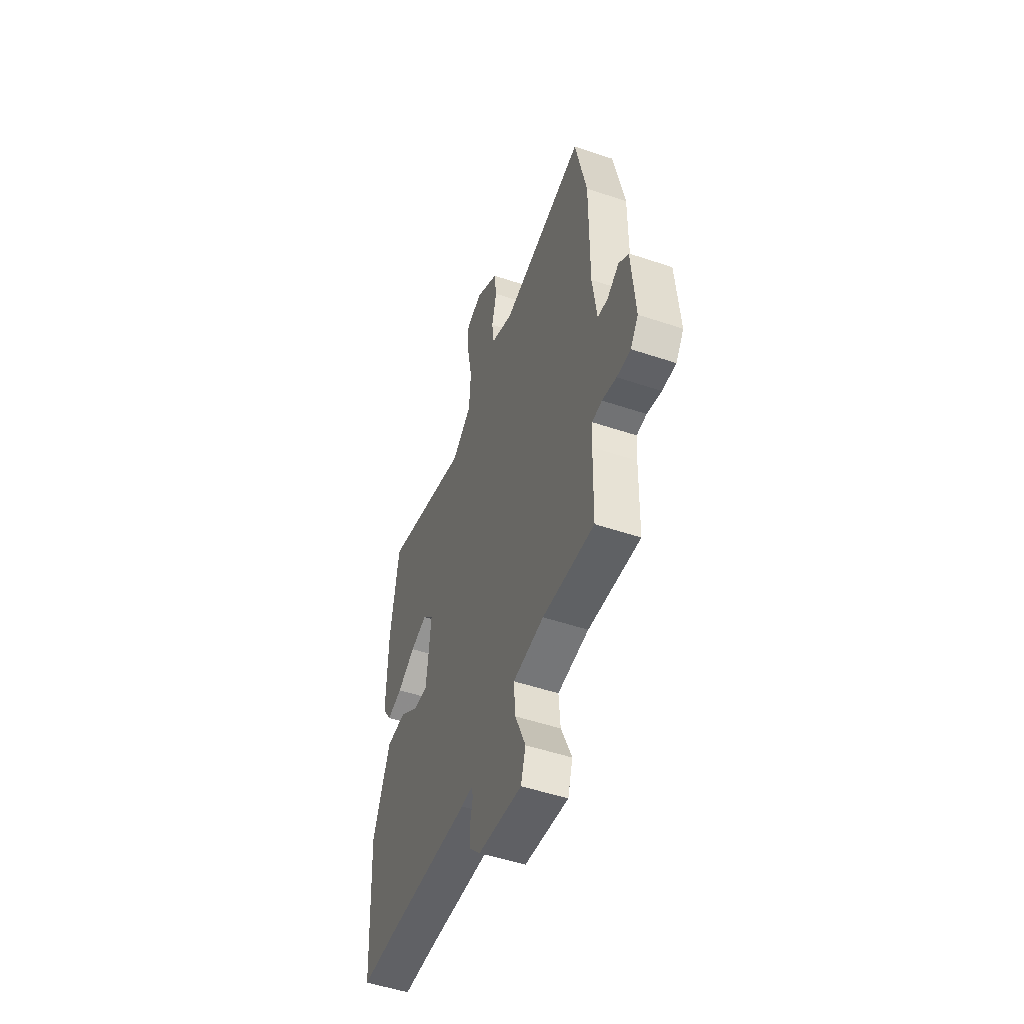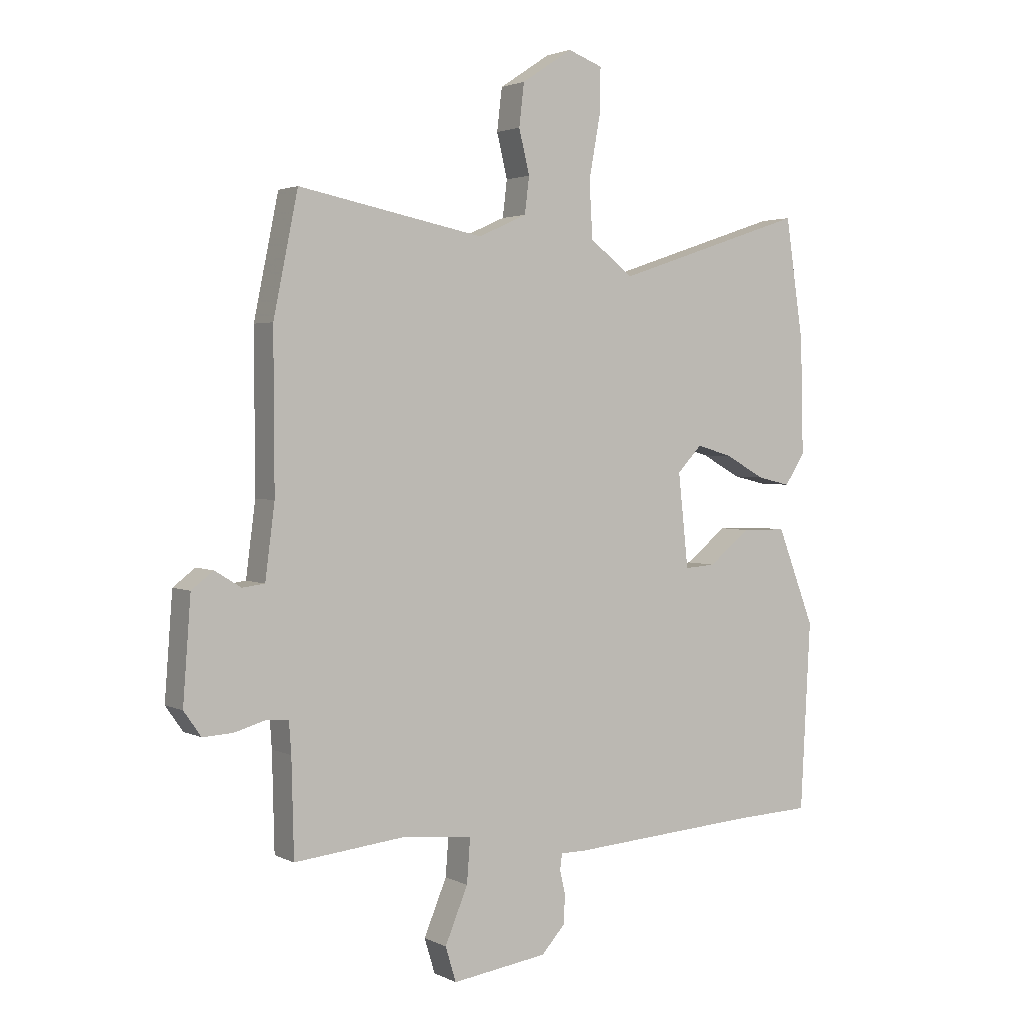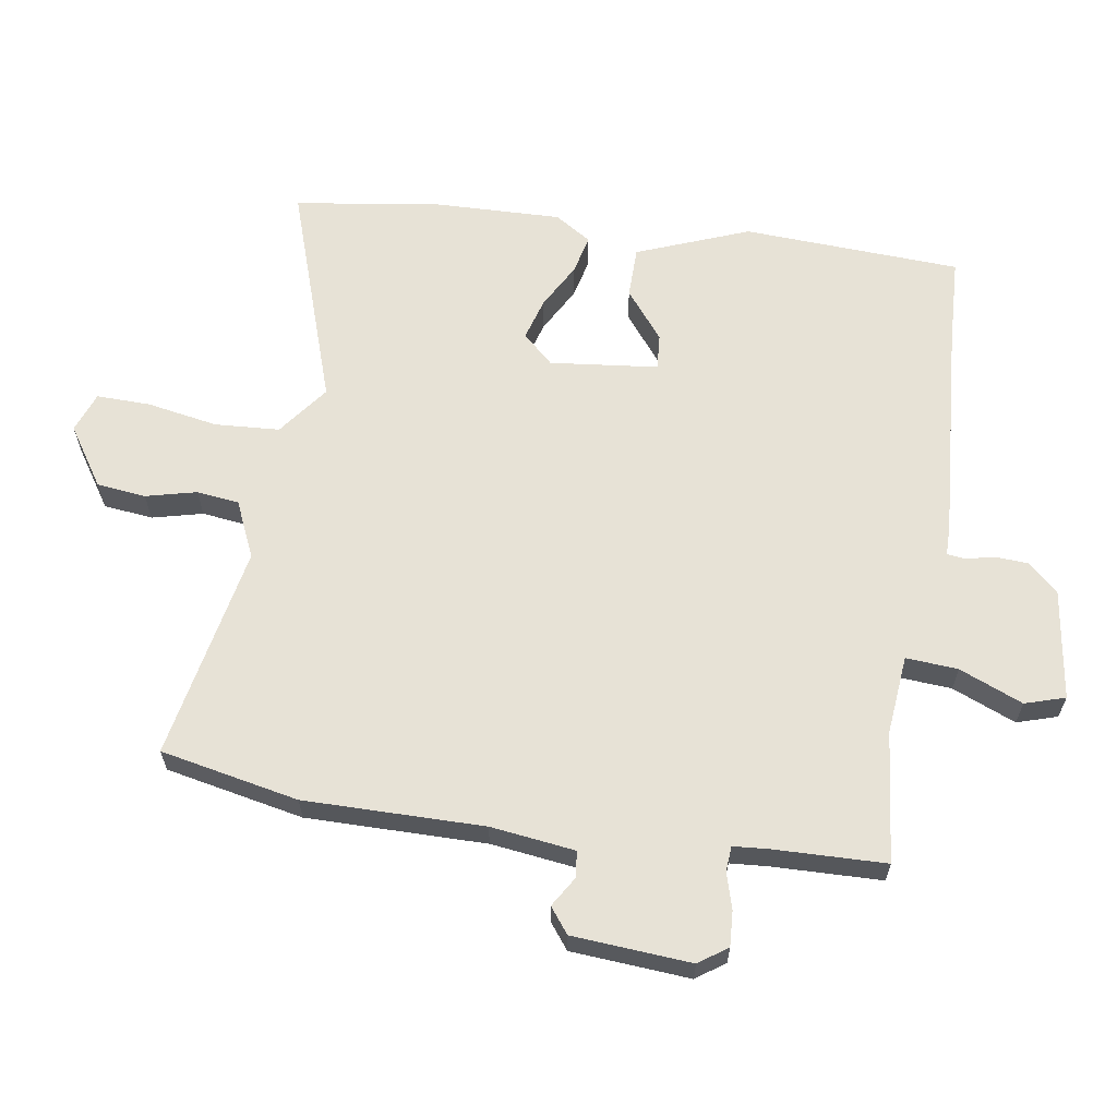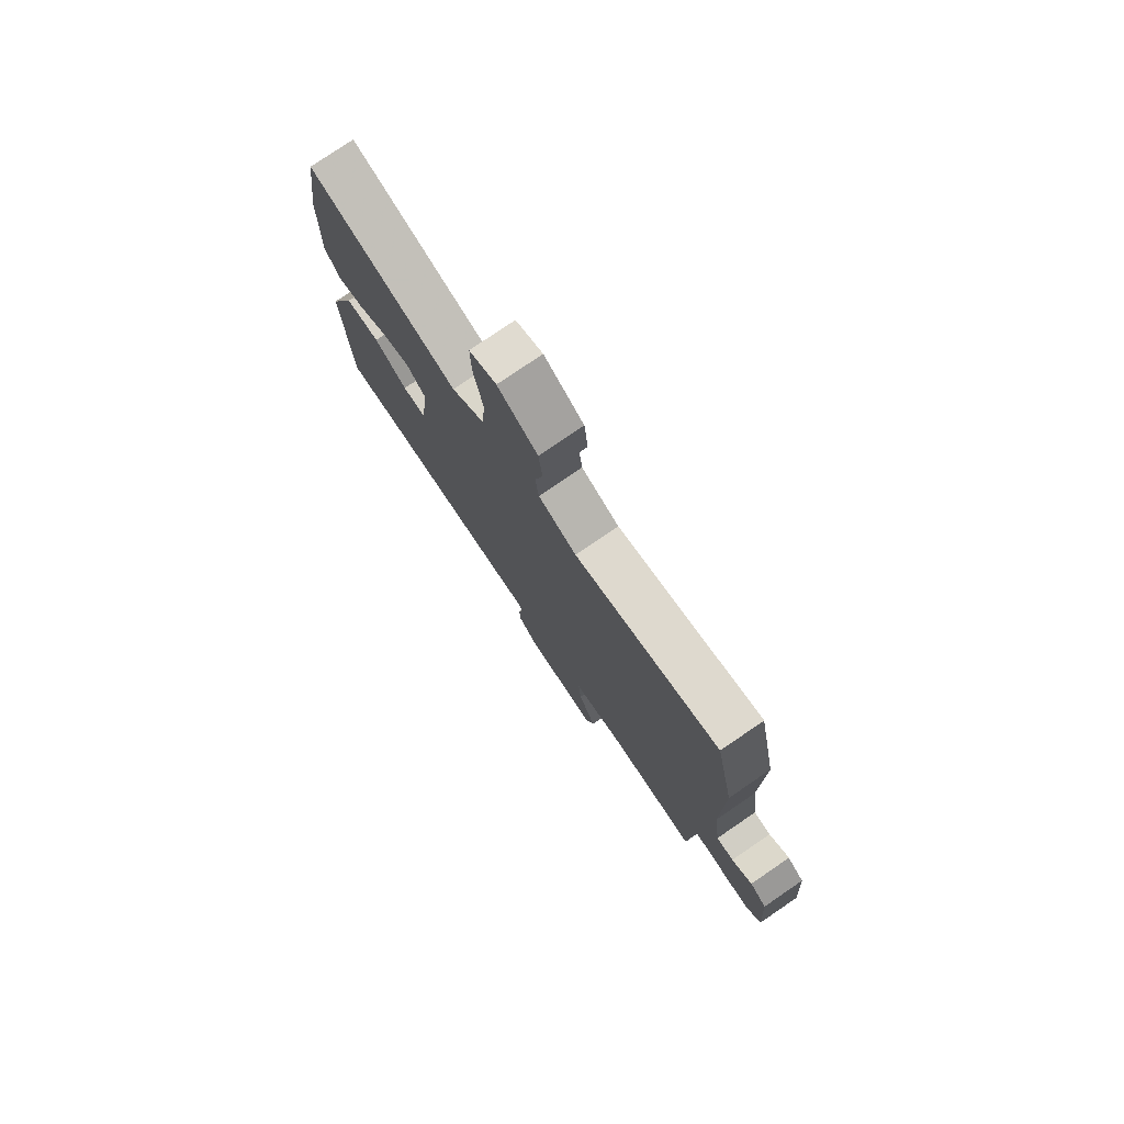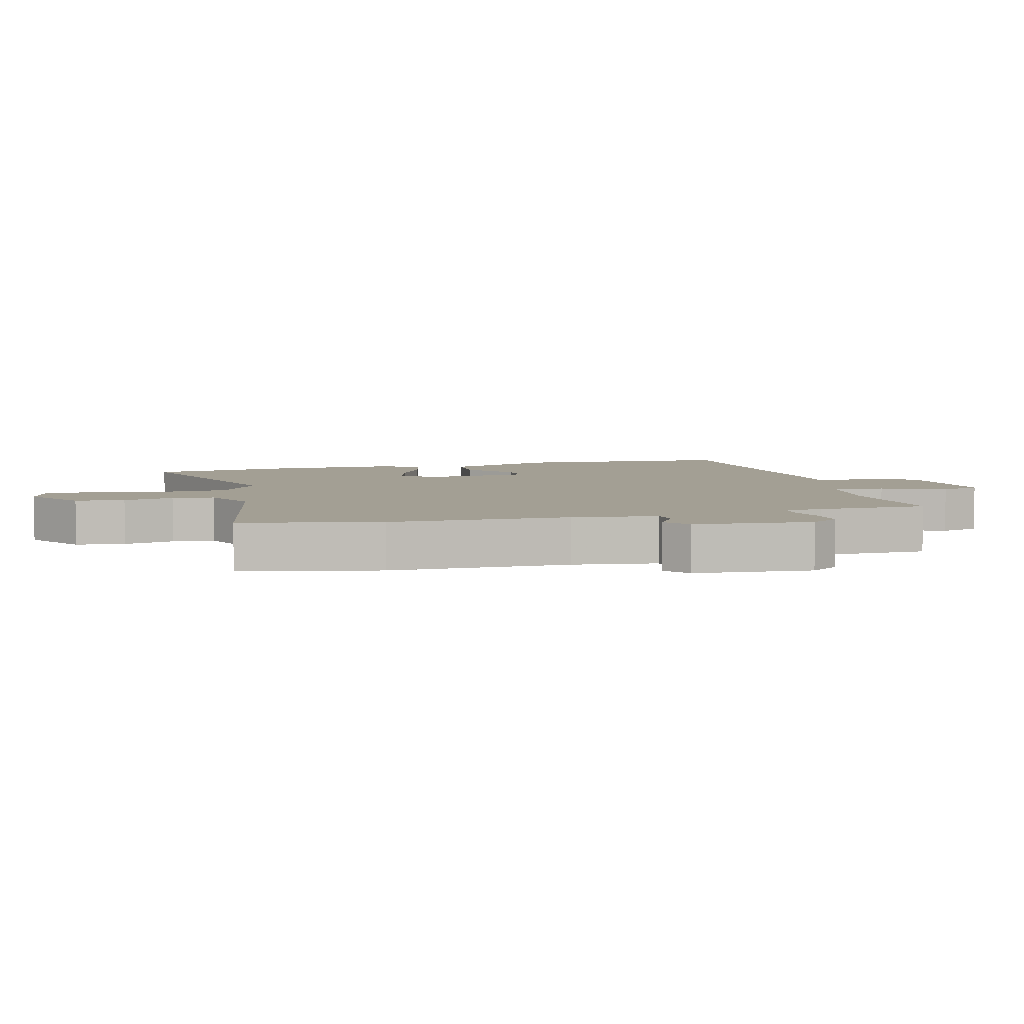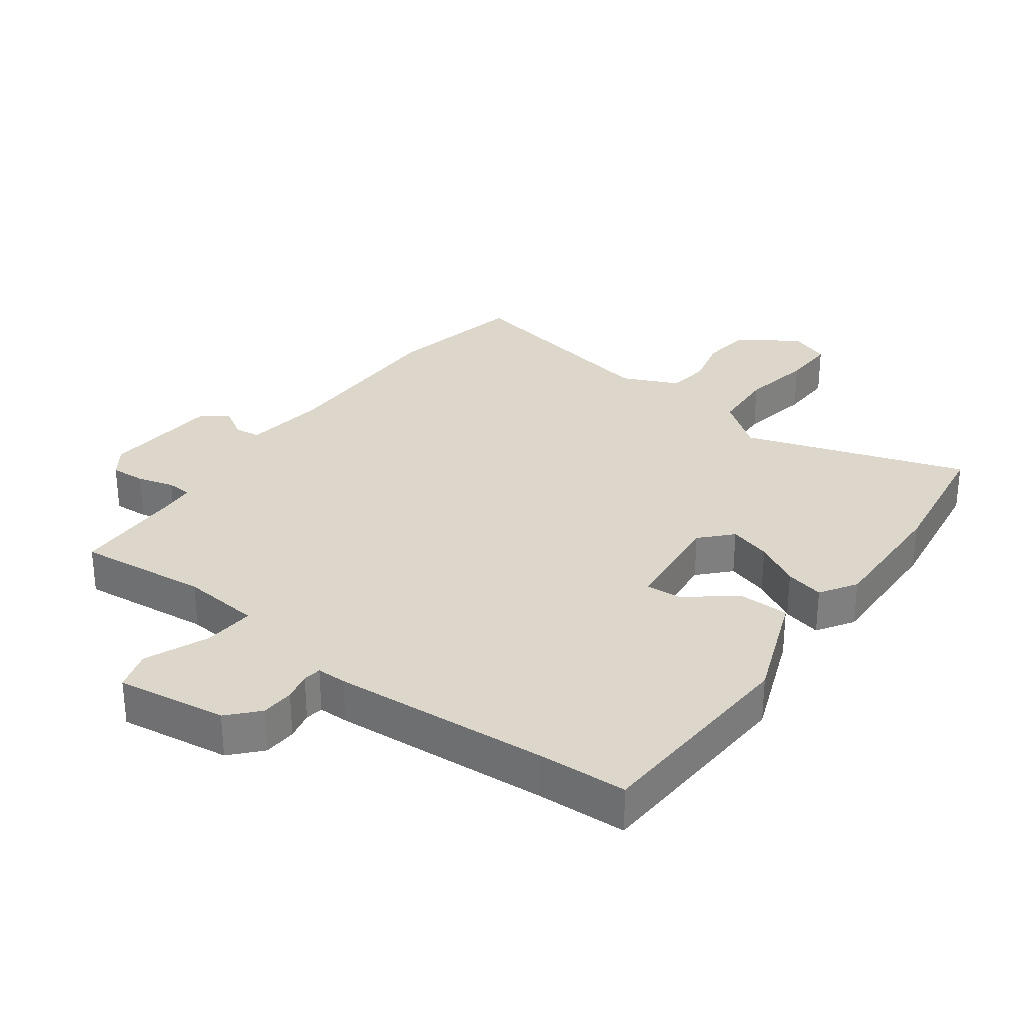
<metadata>
{"format":"obj","ext":"obj","renderer":"f3d","projection":"perspective","resolution":1024,"background":"white","views":[{"elev":-51.3,"azim":69.9,"up":"+Z"},{"elev":2.6,"azim":148.1,"up":"+Z"},{"elev":62.9,"azim":98.7,"up":"+Y"},{"elev":77.8,"azim":55.7,"up":"+Z"},{"elev":5.4,"azim":75.3,"up":"+Y"},{"elev":30.6,"azim":-143.6,"up":"+Y"}]}
</metadata>
<code>
v -0.522 0.07 0.351
v -0.49 0.07 0.567
v -0.147 0.07 0.453
v -0.069 0.07 0.512
v -0.063 0.07 0.612
v -0.083 0.07 0.721
v -0.085 0.07 0.804
v -0.023 0.07 0.827
v 0.068 0.07 0.767
v 0.077 0.07 0.691
v 0.058 0.07 0.613
v 0.066 0.07 0.548
v 0.153 0.07 0.509
v 0.485 0.07 0.574
v 0.529 0.07 0.361
v 0.528 0.07 0.084
v 0.545 0.07 -0.046
v 0.585 0.07 -0.051
v 0.632 0.07 -0.022
v 0.671 0.07 -0.052
v 0.685 0.07 -0.235
v 0.654 0.07 -0.279
v 0.6 0.07 -0.276
v 0.544 0.07 -0.26
v 0.505 0.07 -0.263
v 0.501 0.07 -0.319
v 0.497 0.07 -0.49
v 0.295 0.07 -0.469
v 0.173 0.07 -0.481
v 0.179 0.07 -0.561
v 0.22 0.07 -0.659
v 0.201 0.07 -0.721
v 0.03 0.07 -0.697
v -0.012 0.07 -0.651
v -0.015 0.07 -0.6
v -0.005 0.07 -0.556
v -0.009 0.07 -0.528
v -0.055 0.07 -0.528
v -0.388 0.07 -0.505
v -0.528 0.07 -0.499
v -0.546 0.07 -0.163
v -0.479 0.07 0.01
v -0.4 0.07 0.011
v -0.325 0.07 -0.048
v -0.27 0.07 -0.052
v -0.252 0.07 0.115
v -0.296 0.07 0.162
v -0.361 0.07 0.143
v -0.431 0.07 0.104
v -0.491 0.07 0.09
v -0.527 0.07 0.146
v -0.522 0 0.351
v -0.49 0 0.567
v -0.147 0 0.453
v -0.069 0 0.512
v -0.063 0 0.612
v -0.083 0 0.721
v -0.085 0 0.804
v -0.023 0 0.827
v 0.068 0 0.767
v 0.077 0 0.691
v 0.058 0 0.613
v 0.066 0 0.548
v 0.153 0 0.509
v 0.485 0 0.574
v 0.529 0 0.361
v 0.528 0 0.084
v 0.545 0 -0.046
v 0.585 0 -0.051
v 0.632 0 -0.022
v 0.671 0 -0.052
v 0.685 0 -0.235
v 0.654 0 -0.279
v 0.6 0 -0.276
v 0.544 0 -0.26
v 0.505 0 -0.263
v 0.501 0 -0.319
v 0.497 0 -0.49
v 0.295 0 -0.469
v 0.173 0 -0.481
v 0.179 0 -0.561
v 0.22 0 -0.659
v 0.201 0 -0.721
v 0.03 0 -0.697
v -0.012 0 -0.651
v -0.015 0 -0.6
v -0.005 0 -0.556
v -0.009 0 -0.528
v -0.055 0 -0.528
v -0.388 0 -0.505
v -0.528 0 -0.499
v -0.546 0 -0.163
v -0.479 0 0.01
v -0.4 0 0.011
v -0.325 0 -0.048
v -0.27 0 -0.052
v -0.252 0 0.115
v -0.296 0 0.162
v -0.361 0 0.143
v -0.431 0 0.104
v -0.491 0 0.09
v -0.527 0 0.146
f 48 49 50 51
f 47 48 51 1
f 41 42 43 44
f 39 40 41 44
f 37 38 39 44
f 37 44 45
f 33 34 35 36
f 33 36 37
f 30 31 32 33
f 29 30 33 37
f 26 27 28
f 25 26 28 29
f 21 22 23 24
f 21 24 25
f 18 19 20 21
f 17 18 21 25
f 16 17 25 29
f 13 14 15 16
f 12 13 16 29
f 8 9 10 11
f 5 6 7 8
f 4 5 8 11
f 47 1 2 3
f 46 47 3 4
f 29 37 45 46
f 12 29 46
f 4 11 12 46
f 102 101 100 99
f 52 102 99 98
f 95 94 93 92
f 95 92 91 90
f 95 90 89 88
f 96 95 88
f 87 86 85 84
f 88 87 84
f 84 83 82 81
f 88 84 81 80
f 79 78 77
f 80 79 77 76
f 75 74 73 72
f 76 75 72
f 72 71 70 69
f 76 72 69 68
f 80 76 68 67
f 67 66 65 64
f 80 67 64 63
f 62 61 60 59
f 59 58 57 56
f 62 59 56 55
f 54 53 52 98
f 55 54 98 97
f 97 96 88 80
f 97 80 63
f 97 63 62 55
f 1 52 53 2
f 2 53 54 3
f 3 54 55 4
f 4 55 56 5
f 5 56 57 6
f 6 57 58 7
f 7 58 59 8
f 8 59 60 9
f 9 60 61 10
f 10 61 62 11
f 11 62 63 12
f 12 63 64 13
f 13 64 65 14
f 14 65 66 15
f 15 66 67 16
f 16 67 68 17
f 17 68 69 18
f 18 69 70 19
f 19 70 71 20
f 20 71 72 21
f 21 72 73 22
f 22 73 74 23
f 23 74 75 24
f 24 75 76 25
f 25 76 77 26
f 26 77 78 27
f 27 78 79 28
f 28 79 80 29
f 29 80 81 30
f 30 81 82 31
f 31 82 83 32
f 32 83 84 33
f 33 84 85 34
f 34 85 86 35
f 35 86 87 36
f 36 87 88 37
f 37 88 89 38
f 38 89 90 39
f 39 90 91 40
f 40 91 92 41
f 41 92 93 42
f 42 93 94 43
f 43 94 95 44
f 44 95 96 45
f 45 96 97 46
f 46 97 98 47
f 47 98 99 48
f 48 99 100 49
f 49 100 101 50
f 50 101 102 51
f 51 102 52 1

</code>
